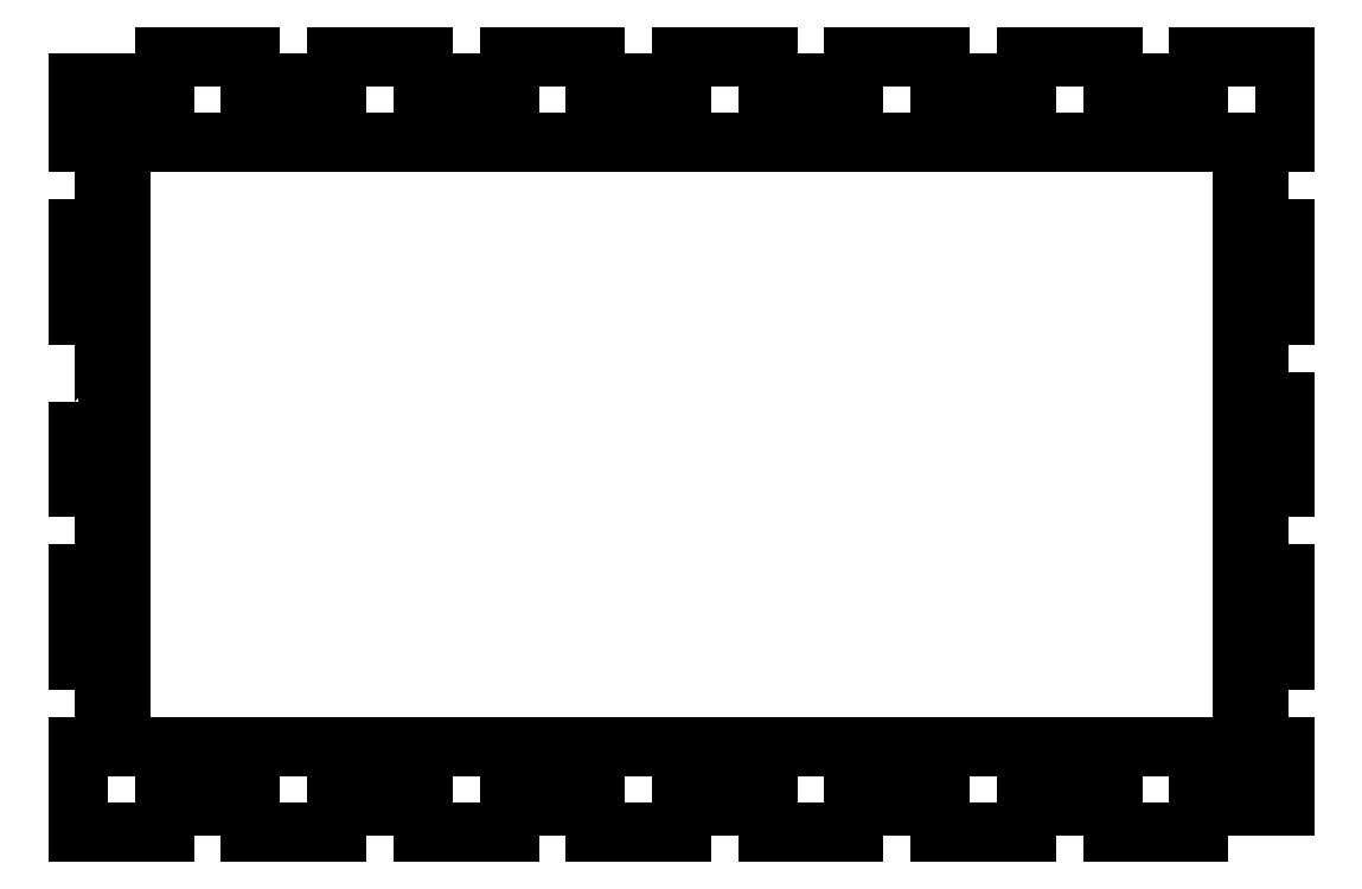
<metadata>
{"format":"dxf","ext":"dxf","renderer":"ezdxf+matplotlib","layout":"modelspace","background":"white","min_lineweight":24,"dpi":150}
</metadata>
<code>
0
SECTION
2
ENTITIES
0
LWPOLYLINE
8
0
90
88
70
1
43
0
10
-23.31
20
28.04
10
-20.31
20
28.04
10
-20.31
20
38.04
10
-23.31
20
38.04
10
-23.31
20
48.04
10
-20.31
20
48.04
10
-20.31
20
58.04
10
-23.31
20
58.04
10
-23.31
20
65.04
10
-13.31
20
65.04
10
-13.31
20
68.04
10
-3.312
20
68.04
10
-3.312
20
65.04
10
6.688
20
65.04
10
6.688
20
68.04
10
16.69
20
68.04
10
16.69
20
65.04
10
26.69
20
65.04
10
26.69
20
68.04
10
36.69
20
68.04
10
36.69
20
65.04
10
46.69
20
65.04
10
46.69
20
68.04
10
56.69
20
68.04
10
56.69
20
65.04
10
66.69
20
65.04
10
66.69
20
68.04
10
76.69
20
68.04
10
76.69
20
65.04
10
86.69
20
65.04
10
86.69
20
68.04
10
96.69
20
68.04
10
96.69
20
65.04
10
106.7
20
65.04
10
106.7
20
68.04
10
116.7
20
68.04
10
116.7
20
58.04
10
113.7
20
58.04
10
113.7
20
48.04
10
116.7
20
48.04
10
116.7
20
38.04
10
113.7
20
38.04
10
113.7
20
28.04
10
116.7
20
28.04
10
116.7
20
18.04
10
113.7
20
18.04
10
113.7
20
8.041
10
116.7
20
8.041
10
116.7
20
-1.959
10
113.7
20
-1.959
10
113.7
20
-11.96
10
116.7
20
-11.96
10
116.7
20
-18.96
10
106.7
20
-18.96
10
106.7
20
-21.96
10
96.69
20
-21.96
10
96.69
20
-18.96
10
86.69
20
-18.96
10
86.69
20
-21.96
10
76.69
20
-21.96
10
76.69
20
-18.96
10
66.69
20
-18.96
10
66.69
20
-21.96
10
56.69
20
-21.96
10
56.69
20
-18.96
10
46.69
20
-18.96
10
46.69
20
-21.96
10
36.69
20
-21.96
10
36.69
20
-18.96
10
26.69
20
-18.96
10
26.69
20
-21.96
10
16.69
20
-21.96
10
16.69
20
-18.96
10
6.688
20
-18.96
10
6.688
20
-21.96
10
-3.312
20
-21.96
10
-3.312
20
-18.96
10
-13.31
20
-18.96
10
-13.31
20
-21.96
10
-23.31
20
-21.96
10
-23.31
20
-11.96
10
-20.31
20
-11.96
10
-20.31
20
-1.959
10
-23.31
20
-1.959
10
-23.31
20
8.041
10
-20.31
20
8.041
10
-20.31
20
18.04
10
-23.31
20
18.04
0
LWPOLYLINE
8
0
90
4
70
1
43
0
10
-18.31
20
-11.96
10
111.7
20
-11.96
10
111.7
20
58.04
10
-18.31
20
58.04
0
ENDSEC
0
EOF

</code>
